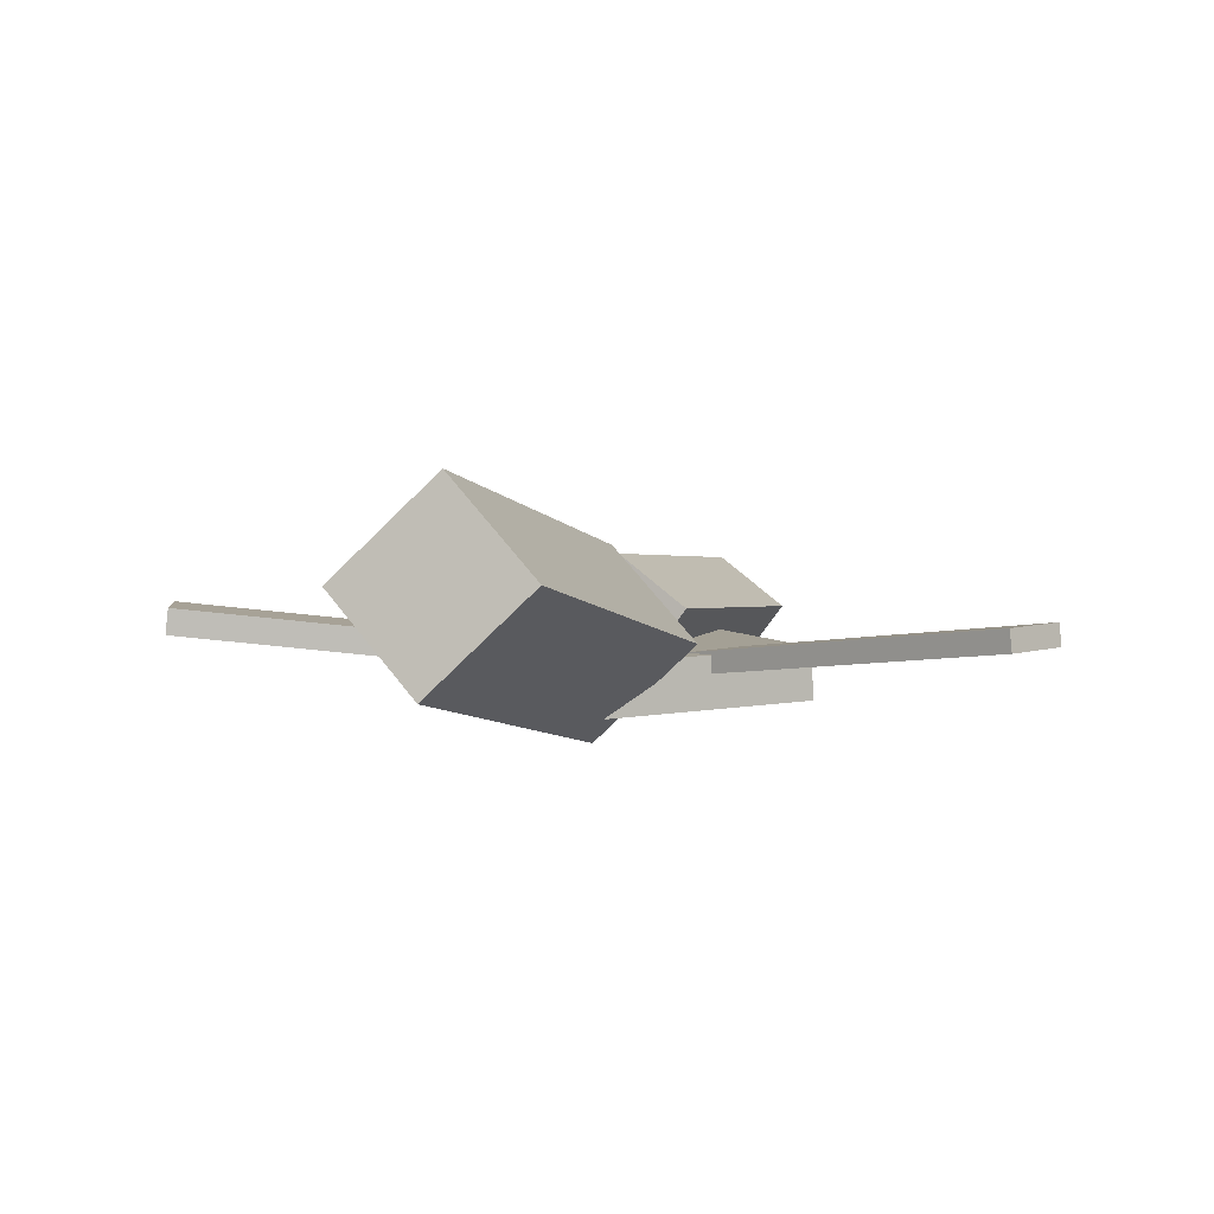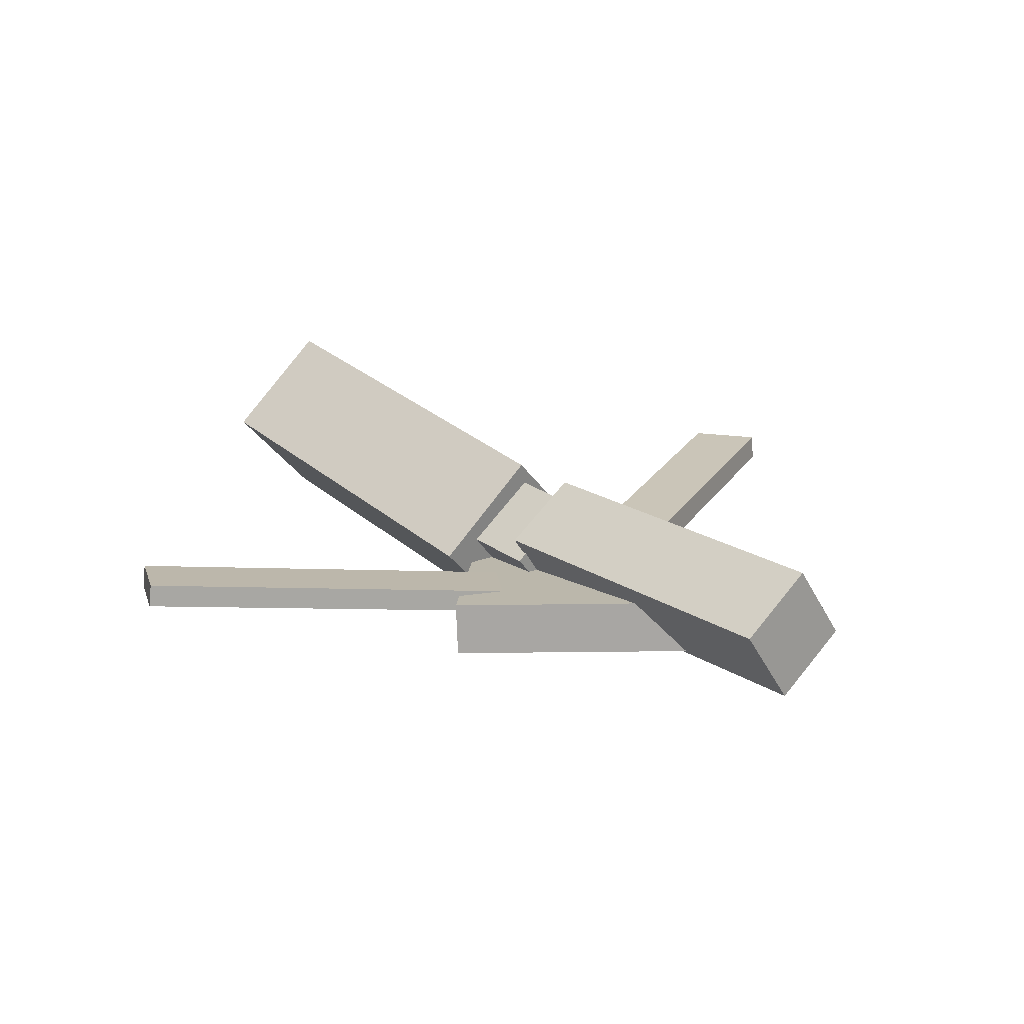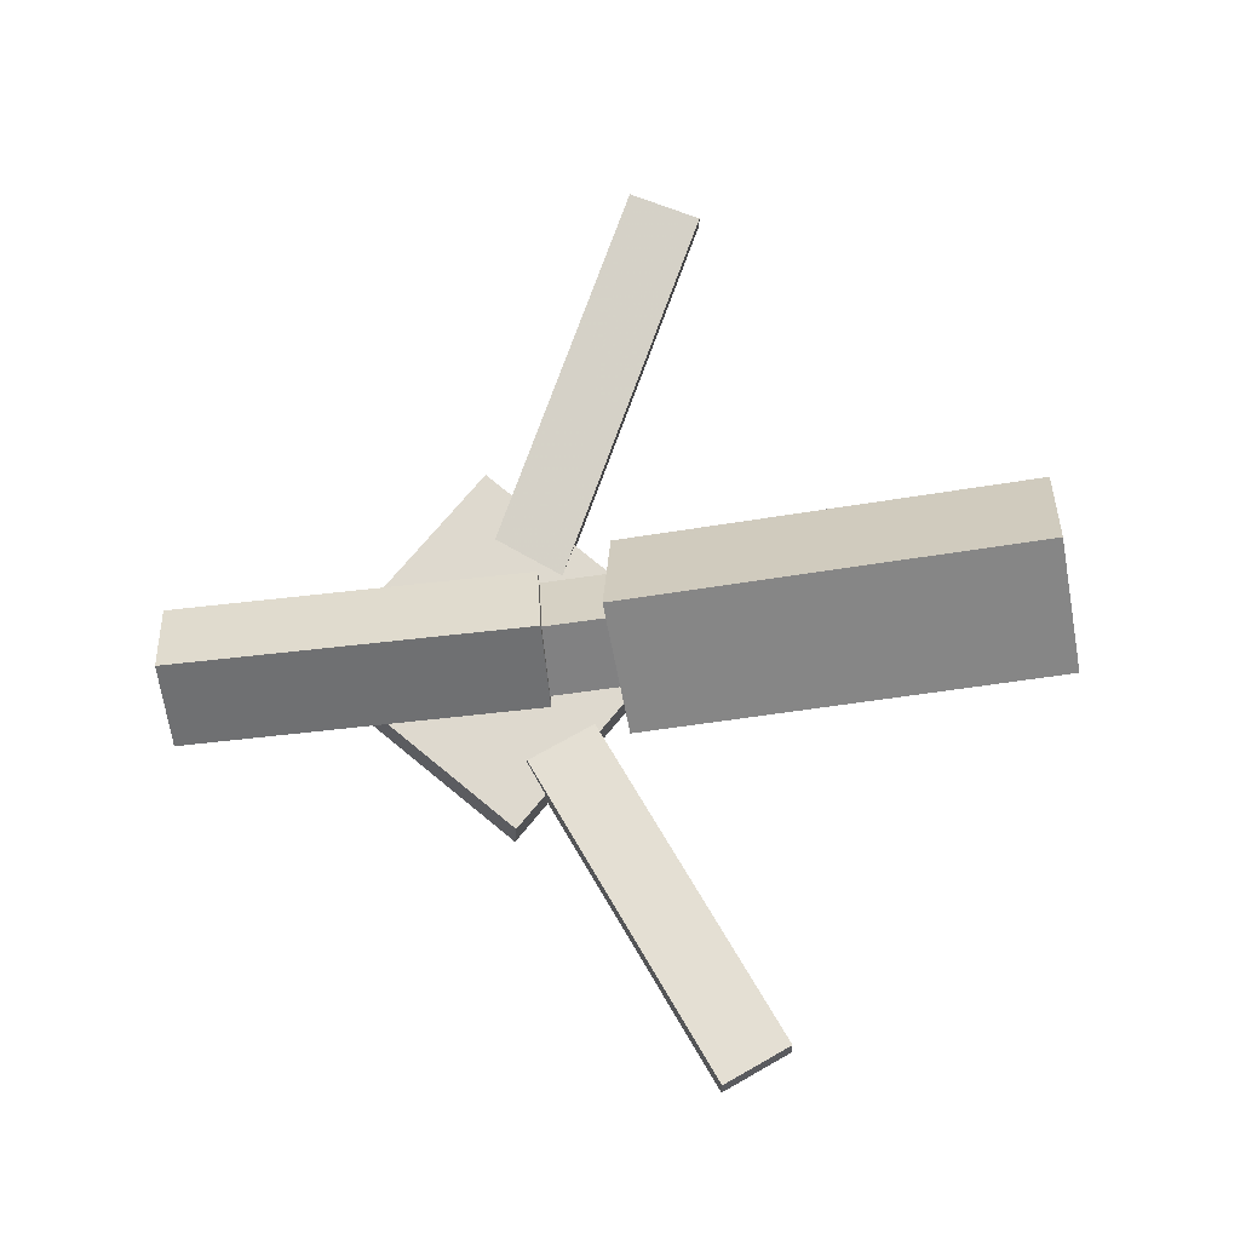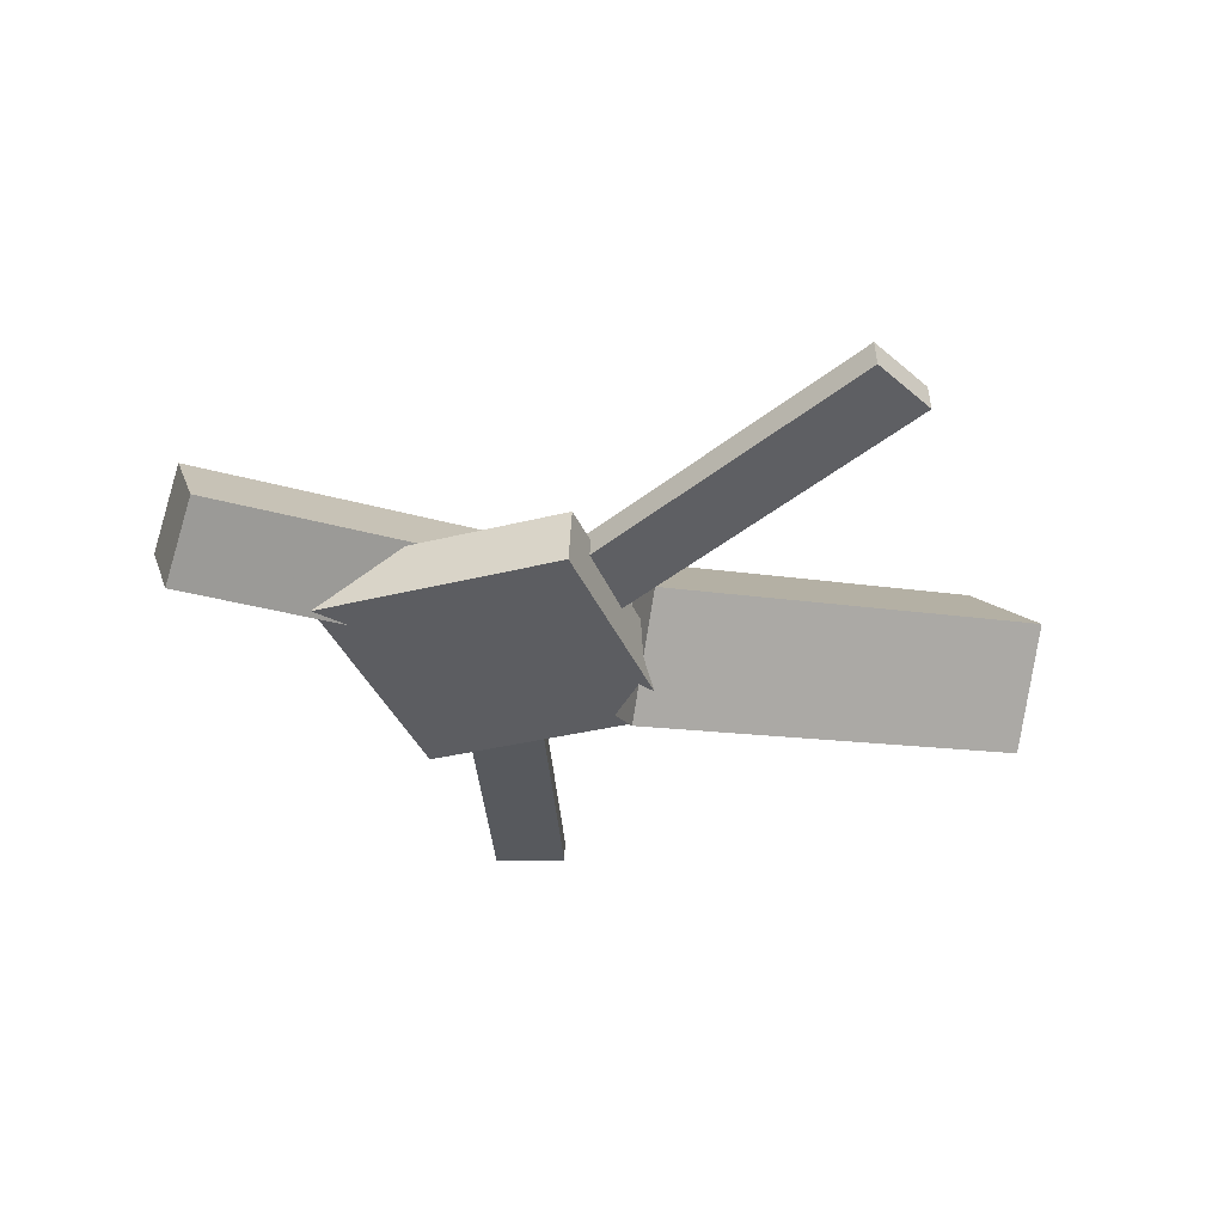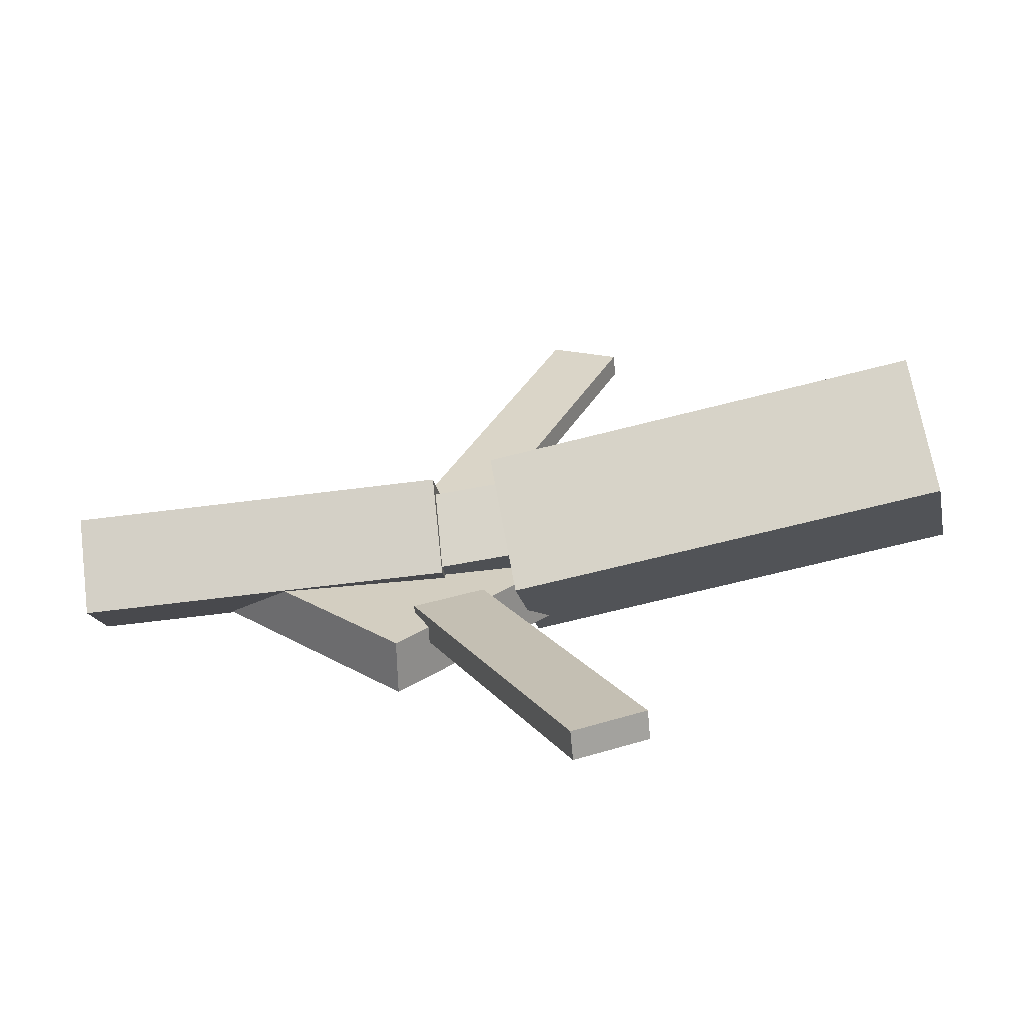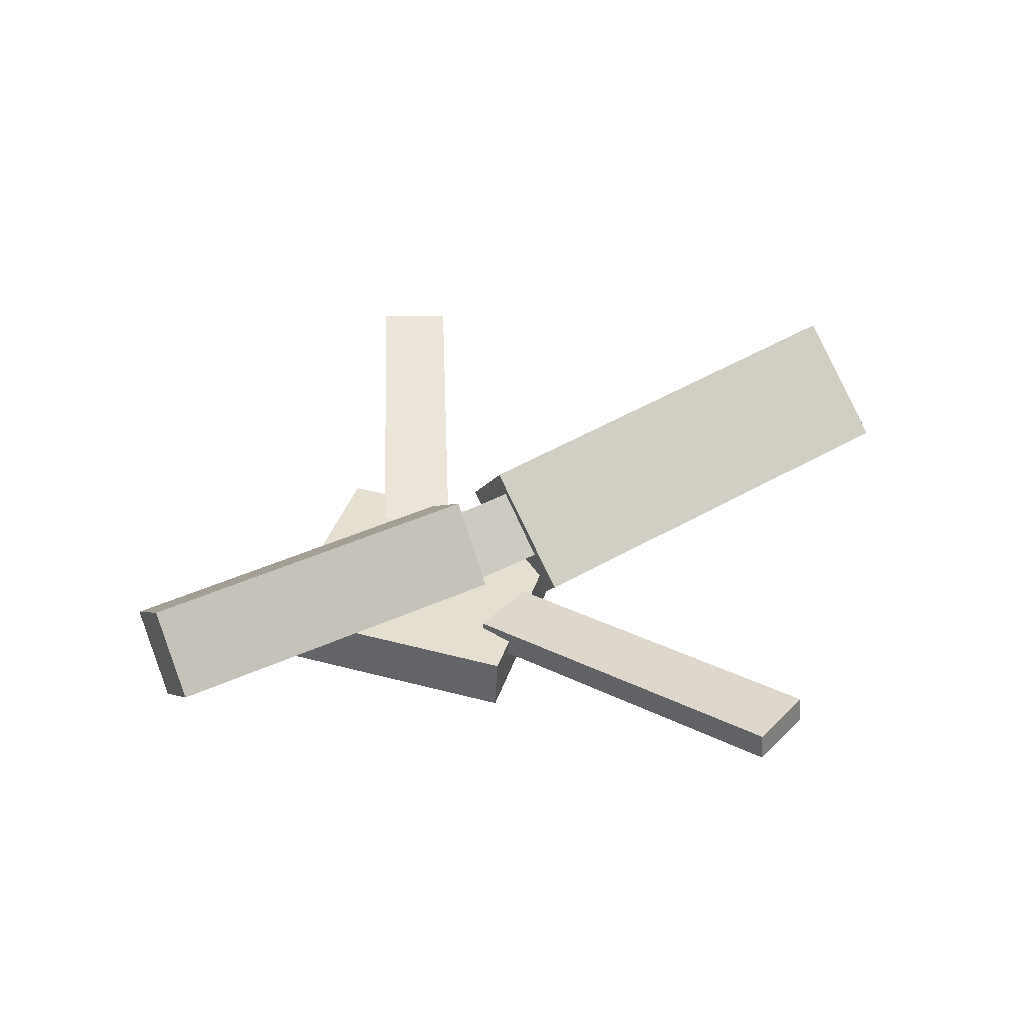
<metadata>
{"format":"obj","ext":"obj","renderer":"f3d","projection":"perspective","resolution":1024,"background":"white","views":[{"elev":2.7,"azim":-70.6,"up":"+Y"},{"elev":17.2,"azim":50.2,"up":"+Y"},{"elev":72.5,"azim":174.6,"up":"+Y"},{"elev":-35.2,"azim":157.1,"up":"+Y"},{"elev":-64.5,"azim":-174.9,"up":"+Z"},{"elev":38.3,"azim":151.9,"up":"+Y"}]}
</metadata>
<code>
v -0.01156 -0.06126 -0.07405
v -0.02358 -0.1313 -0.004986
v -0.3244 -0.00773 -0.07424
v -0.3364 -0.07774 -0.00517
v 0.0008171 0.01131 0.001667
v -0.0112 -0.0587 0.07073
v -0.312 0.06484 0.001484
v -0.324 -0.005168 0.07055
f 1.0 7.0 5.0
f 1.0 3.0 7.0
f 1.0 4.0 3.0
f 1.0 2.0 4.0
f 3.0 8.0 7.0
f 3.0 4.0 8.0
f 5.0 7.0 8.0
f 5.0 8.0 6.0
f 1.0 5.0 6.0
f 1.0 6.0 2.0
f 2.0 6.0 8.0
f 2.0 8.0 4.0
v -0.0505 -0.05304 0.3366
v -0.05028 -0.03637 0.3349
v -0.1005 -0.05494 0.3126
v -0.1003 -0.03827 0.3109
v 0.0773 -0.08264 0.07281
v 0.07752 -0.06597 0.07104
v 0.02732 -0.08453 0.04881
v 0.02754 -0.06787 0.04704
f 9.0 15.0 13.0
f 9.0 11.0 15.0
f 9.0 12.0 11.0
f 9.0 10.0 12.0
f 11.0 16.0 15.0
f 11.0 12.0 16.0
f 13.0 15.0 16.0
f 13.0 16.0 14.0
f 9.0 13.0 14.0
f 9.0 14.0 10.0
f 10.0 14.0 16.0
f 10.0 16.0 12.0
v -0.2814 -0.06513 0.007623
v 0.04182 -0.09581 0.002811
v -0.2769 -0.02371 0.04652
v 0.04634 -0.05439 0.0417
v -0.2779 -0.02162 -0.03911
v 0.04526 -0.0523 -0.04393
v -0.2734 0.0198 -0.0002189
v 0.04977 -0.01088 -0.005031
f 17.0 23.0 21.0
f 17.0 19.0 23.0
f 17.0 20.0 19.0
f 17.0 18.0 20.0
f 19.0 24.0 23.0
f 19.0 20.0 24.0
f 21.0 23.0 24.0
f 21.0 24.0 22.0
f 17.0 21.0 22.0
f 17.0 22.0 18.0
f 18.0 22.0 24.0
f 18.0 24.0 20.0
v 0.3113 -0.06272 -0.05258
v 0.04255 -0.05288 -0.05165
v 0.3136 -0.00583 -0.009577
v 0.04478 0.004015 -0.008647
v 0.31 -0.103 0.0007242
v 0.04126 -0.09312 0.001654
v 0.3123 -0.04607 0.04373
v 0.04349 -0.03622 0.04466
f 25.0 31.0 29.0
f 25.0 27.0 31.0
f 25.0 28.0 27.0
f 25.0 26.0 28.0
f 27.0 32.0 31.0
f 27.0 28.0 32.0
f 29.0 31.0 32.0
f 29.0 32.0 30.0
f 25.0 29.0 30.0
f 25.0 30.0 26.0
f 26.0 30.0 32.0
f 26.0 32.0 28.0
v 0.07717 -0.1044 -0.1349
v 0.2108 -0.09656 -0.002993
v -0.05594 -0.1123 0.0004417
v 0.07764 -0.1045 0.1323
v 0.07481 -0.06457 -0.1349
v 0.2084 -0.05669 -0.002984
v -0.0583 -0.07248 0.0004508
v 0.07528 -0.0646 0.1323
f 33.0 39.0 37.0
f 33.0 35.0 39.0
f 33.0 36.0 35.0
f 33.0 34.0 36.0
f 35.0 40.0 39.0
f 35.0 36.0 40.0
f 37.0 39.0 40.0
f 37.0 40.0 38.0
f 33.0 37.0 38.0
f 33.0 38.0 34.0
f 34.0 38.0 40.0
f 34.0 40.0 36.0
v 0.06299 -0.08081 -0.08917
v 0.01266 -0.08325 -0.06635
v -0.04882 -0.05239 -0.3328
v -0.09915 -0.05482 -0.3099
v 0.06307 -0.06083 -0.08687
v 0.01273 -0.06327 -0.06405
v -0.04874 -0.03241 -0.3305
v -0.09908 -0.03485 -0.3076
f 41.0 47.0 45.0
f 41.0 43.0 47.0
f 41.0 44.0 43.0
f 41.0 42.0 44.0
f 43.0 48.0 47.0
f 43.0 44.0 48.0
f 45.0 47.0 48.0
f 45.0 48.0 46.0
f 41.0 45.0 46.0
f 41.0 46.0 42.0
f 42.0 46.0 48.0
f 42.0 48.0 44.0

</code>
